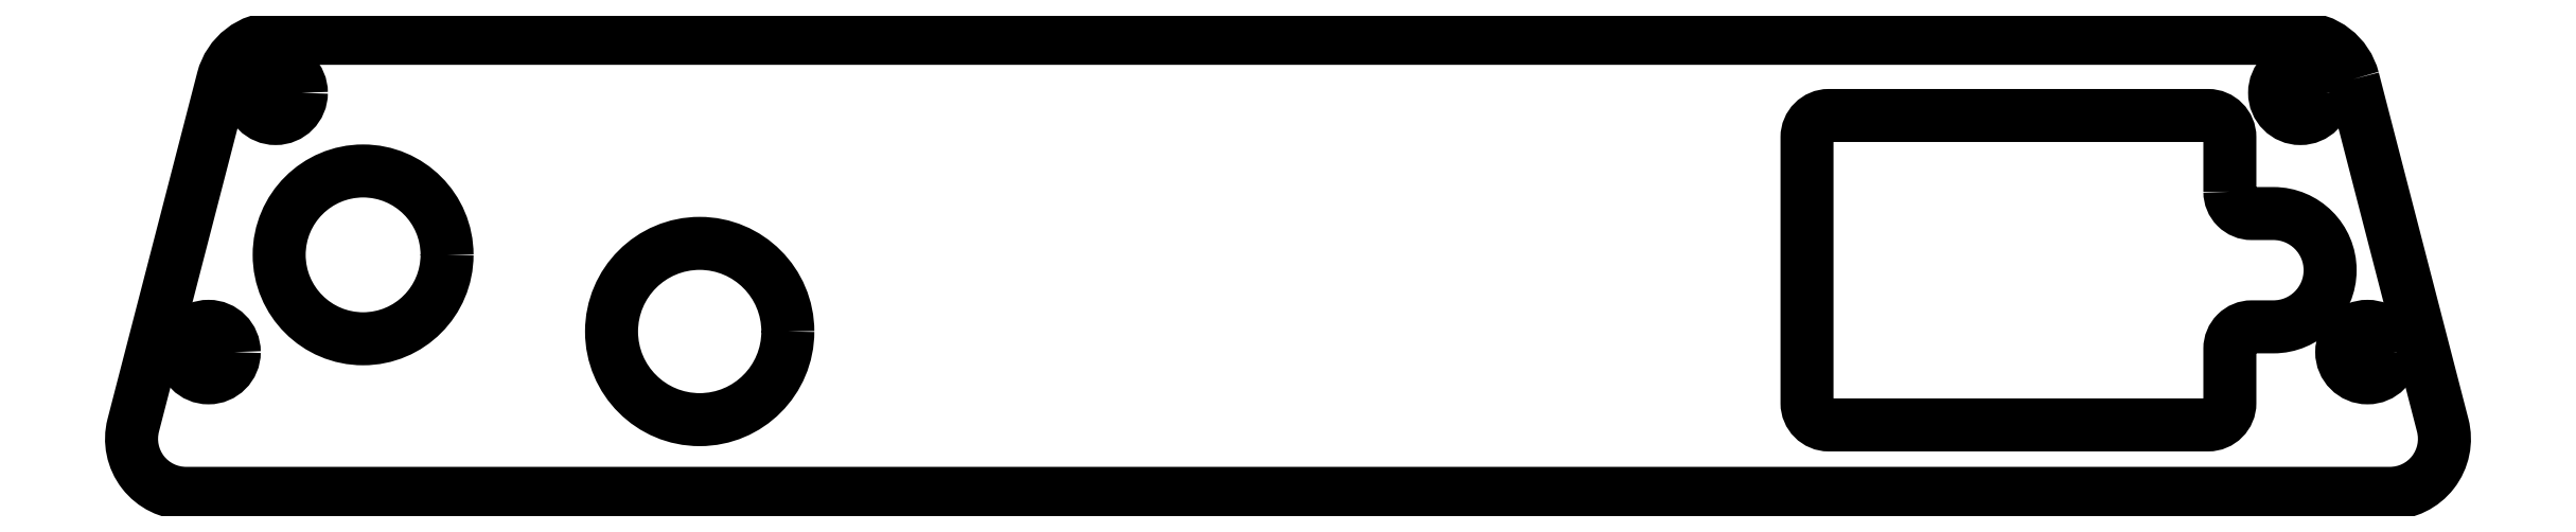
<metadata>
{"format":"dxf","ext":"dxf","renderer":"ezdxf+matplotlib","layout":"modelspace","background":"white","min_lineweight":24,"dpi":150}
</metadata>
<code>
0
SECTION
2
ENTITIES
0
LWPOLYLINE
8
0
90
14
70
1
43
0
10
2.16
20
-1.269
42
0.4142
10
2.21
20
-1.319
10
2.26
20
-1.319
42
-1
10
2.26
20
-1.579
10
2.21
20
-1.579
42
0.4142
10
2.16
20
-1.629
10
2.16
20
-1.754
42
-0.4142
10
2.11
20
-1.804
10
1.24
20
-1.804
42
-0.4142
10
1.19
20
-1.754
10
1.19
20
-1.144
42
-0.4142
10
1.24
20
-1.094
10
2.11
20
-1.094
42
-0.4142
10
2.16
20
-1.144
0
CIRCLE
8
0
10
-2.122
20
-1.414
30
-3.497e-16
40
0.1925
210
0
220
-0
230
1
0
CIRCLE
8
0
10
-1.35
20
-1.59
30
3.497e-16
40
0.2022
210
0
220
-0
230
1
0
LWPOLYLINE
8
0
90
8
70
1
43
0
10
2.443
20
-1.011
42
0.3418
10
2.322
20
-0.9173
10
-2.323
20
-0.9173
42
0.3418
10
-2.444
20
-1.011
10
-2.649
20
-1.805
42
0.4905
10
-2.528
20
-1.961
10
2.527
20
-1.961
42
0.4905
10
2.648
20
-1.805
0
CIRCLE
8
0
10
-2.323
20
-1.042
30
6.066e-33
40
0.05906
210
0
220
2.776e-17
230
1
0
CIRCLE
8
0
10
2.322
20
-1.042
30
3.497e-16
40
0.05906
210
0
220
2.776e-17
230
1
0
CIRCLE
8
0
10
-2.477
20
-1.637
30
3.497e-16
40
0.05906
210
0
220
2.776e-17
230
1
0
CIRCLE
8
0
10
2.476
20
-1.637
30
0
40
0.05906
210
0
220
2.776e-17
230
1
0
ENDSEC
0
EOF

</code>
